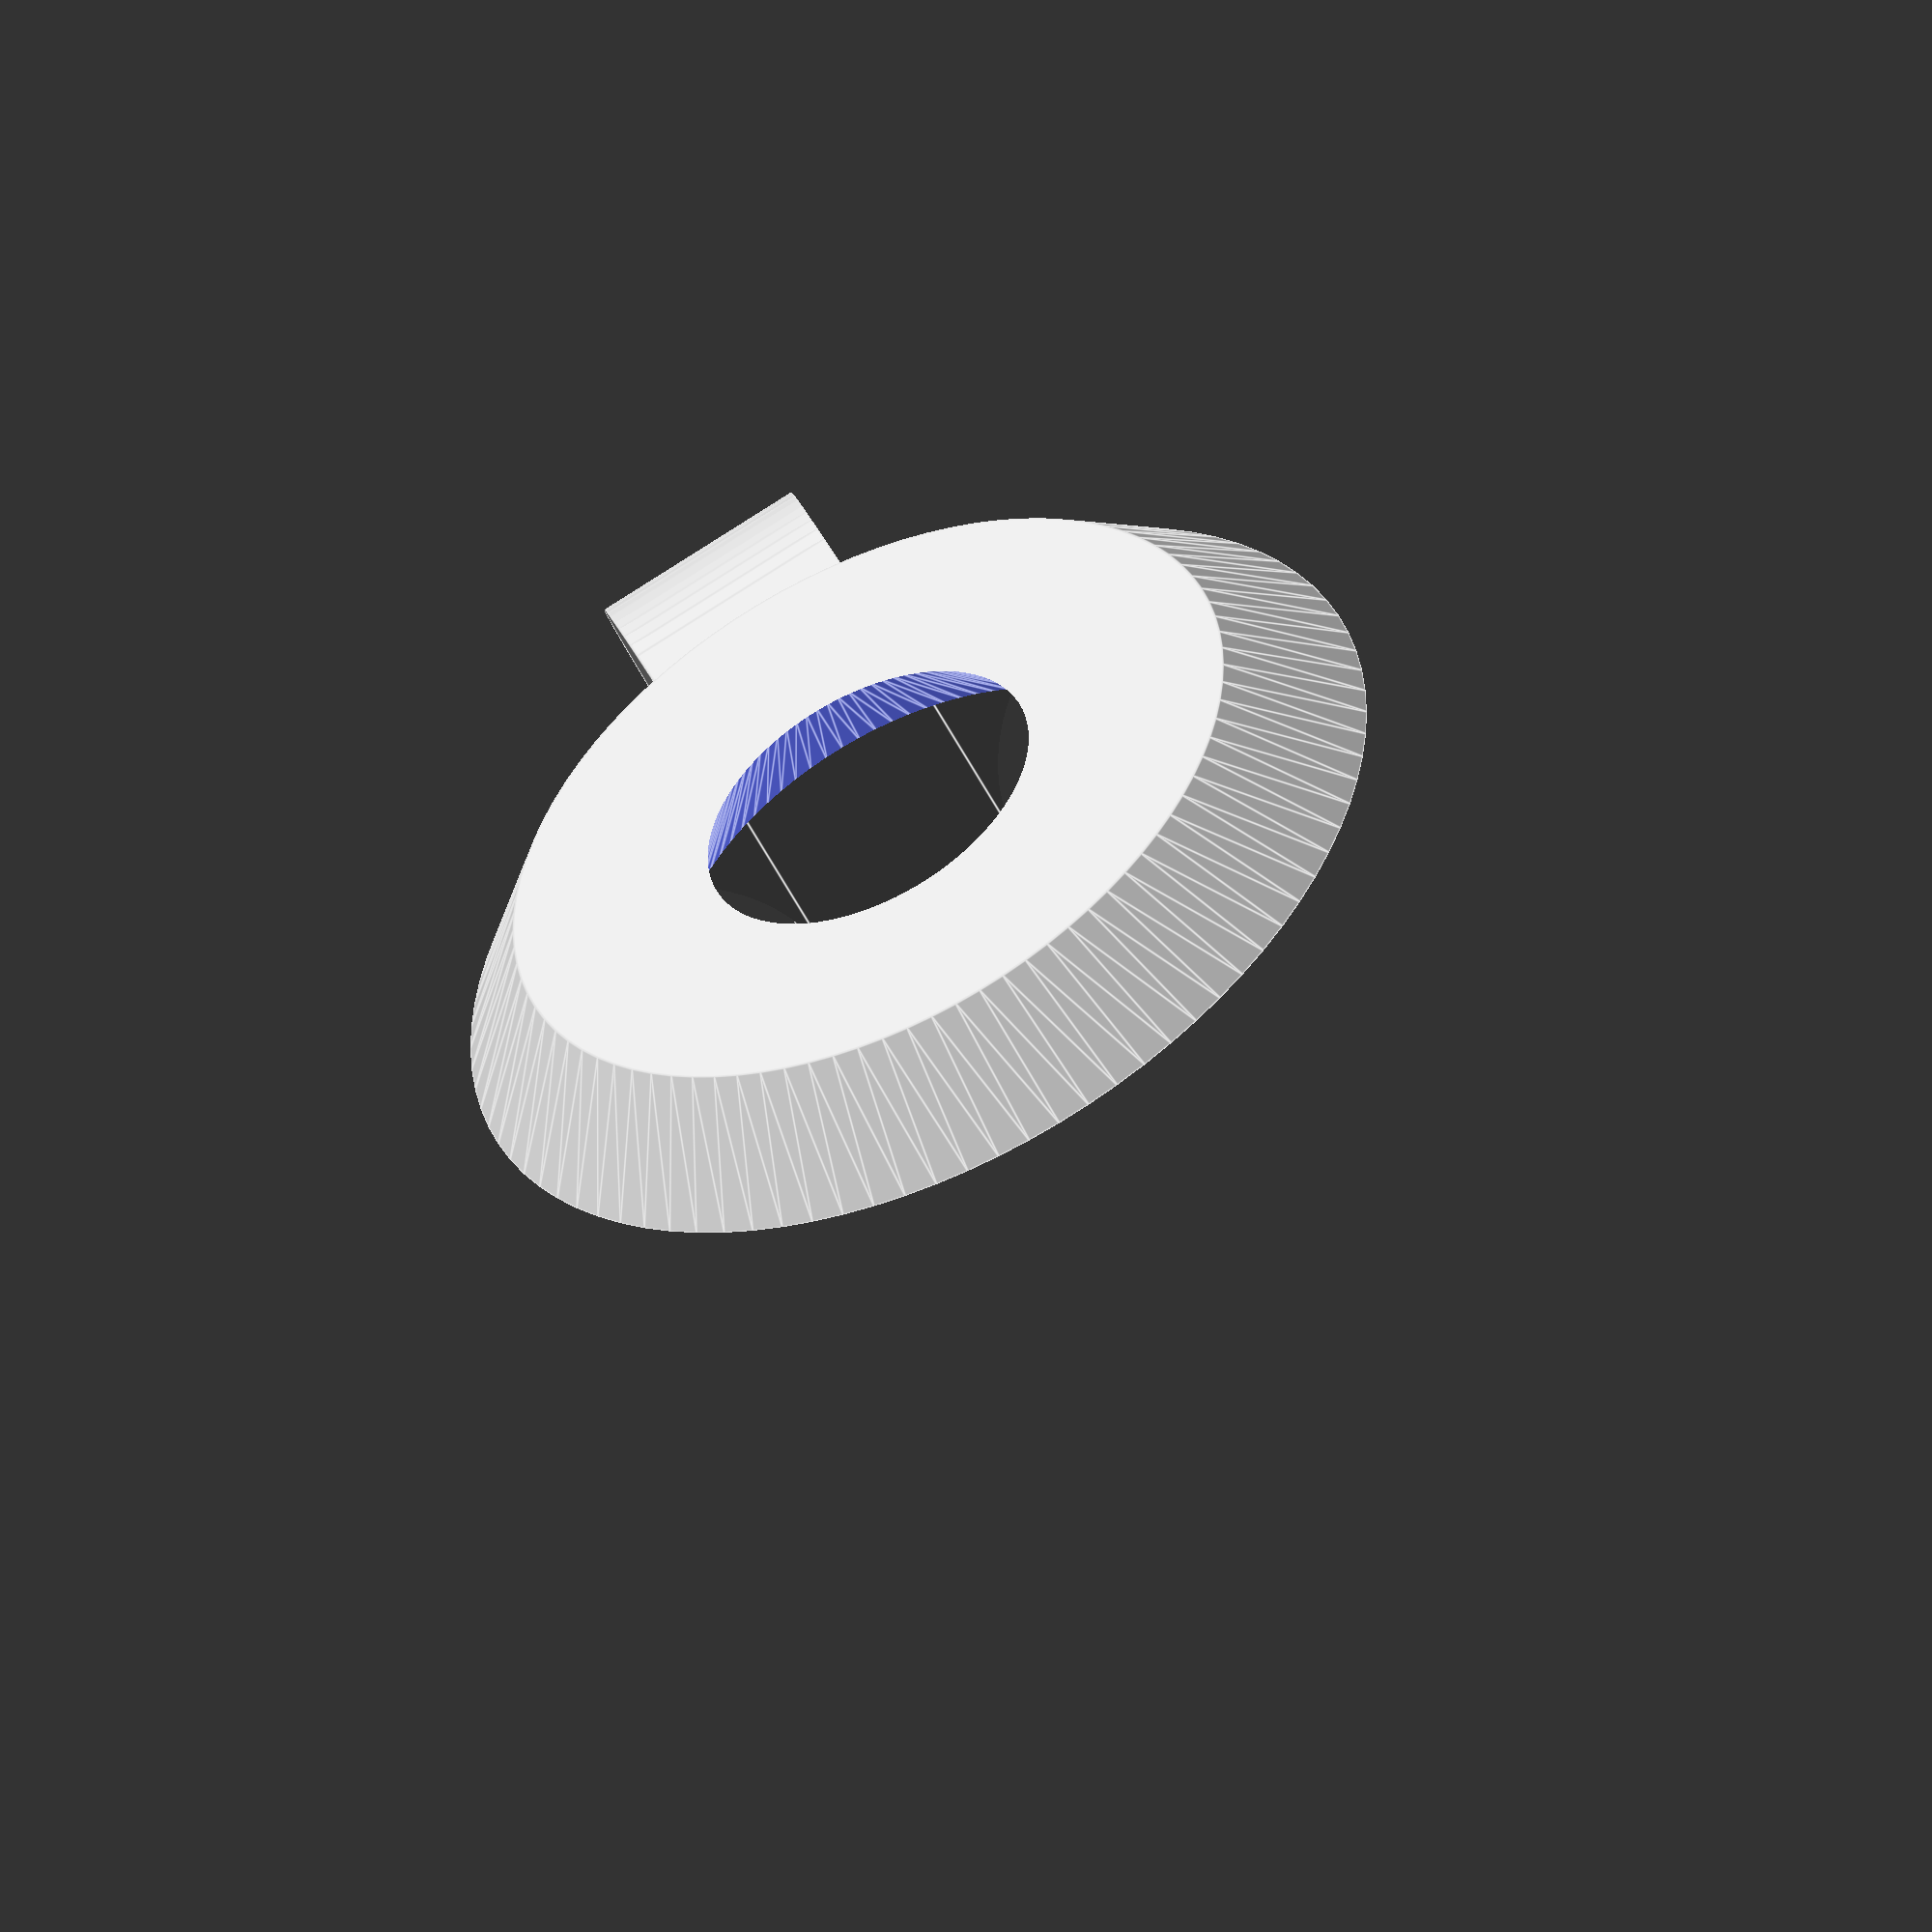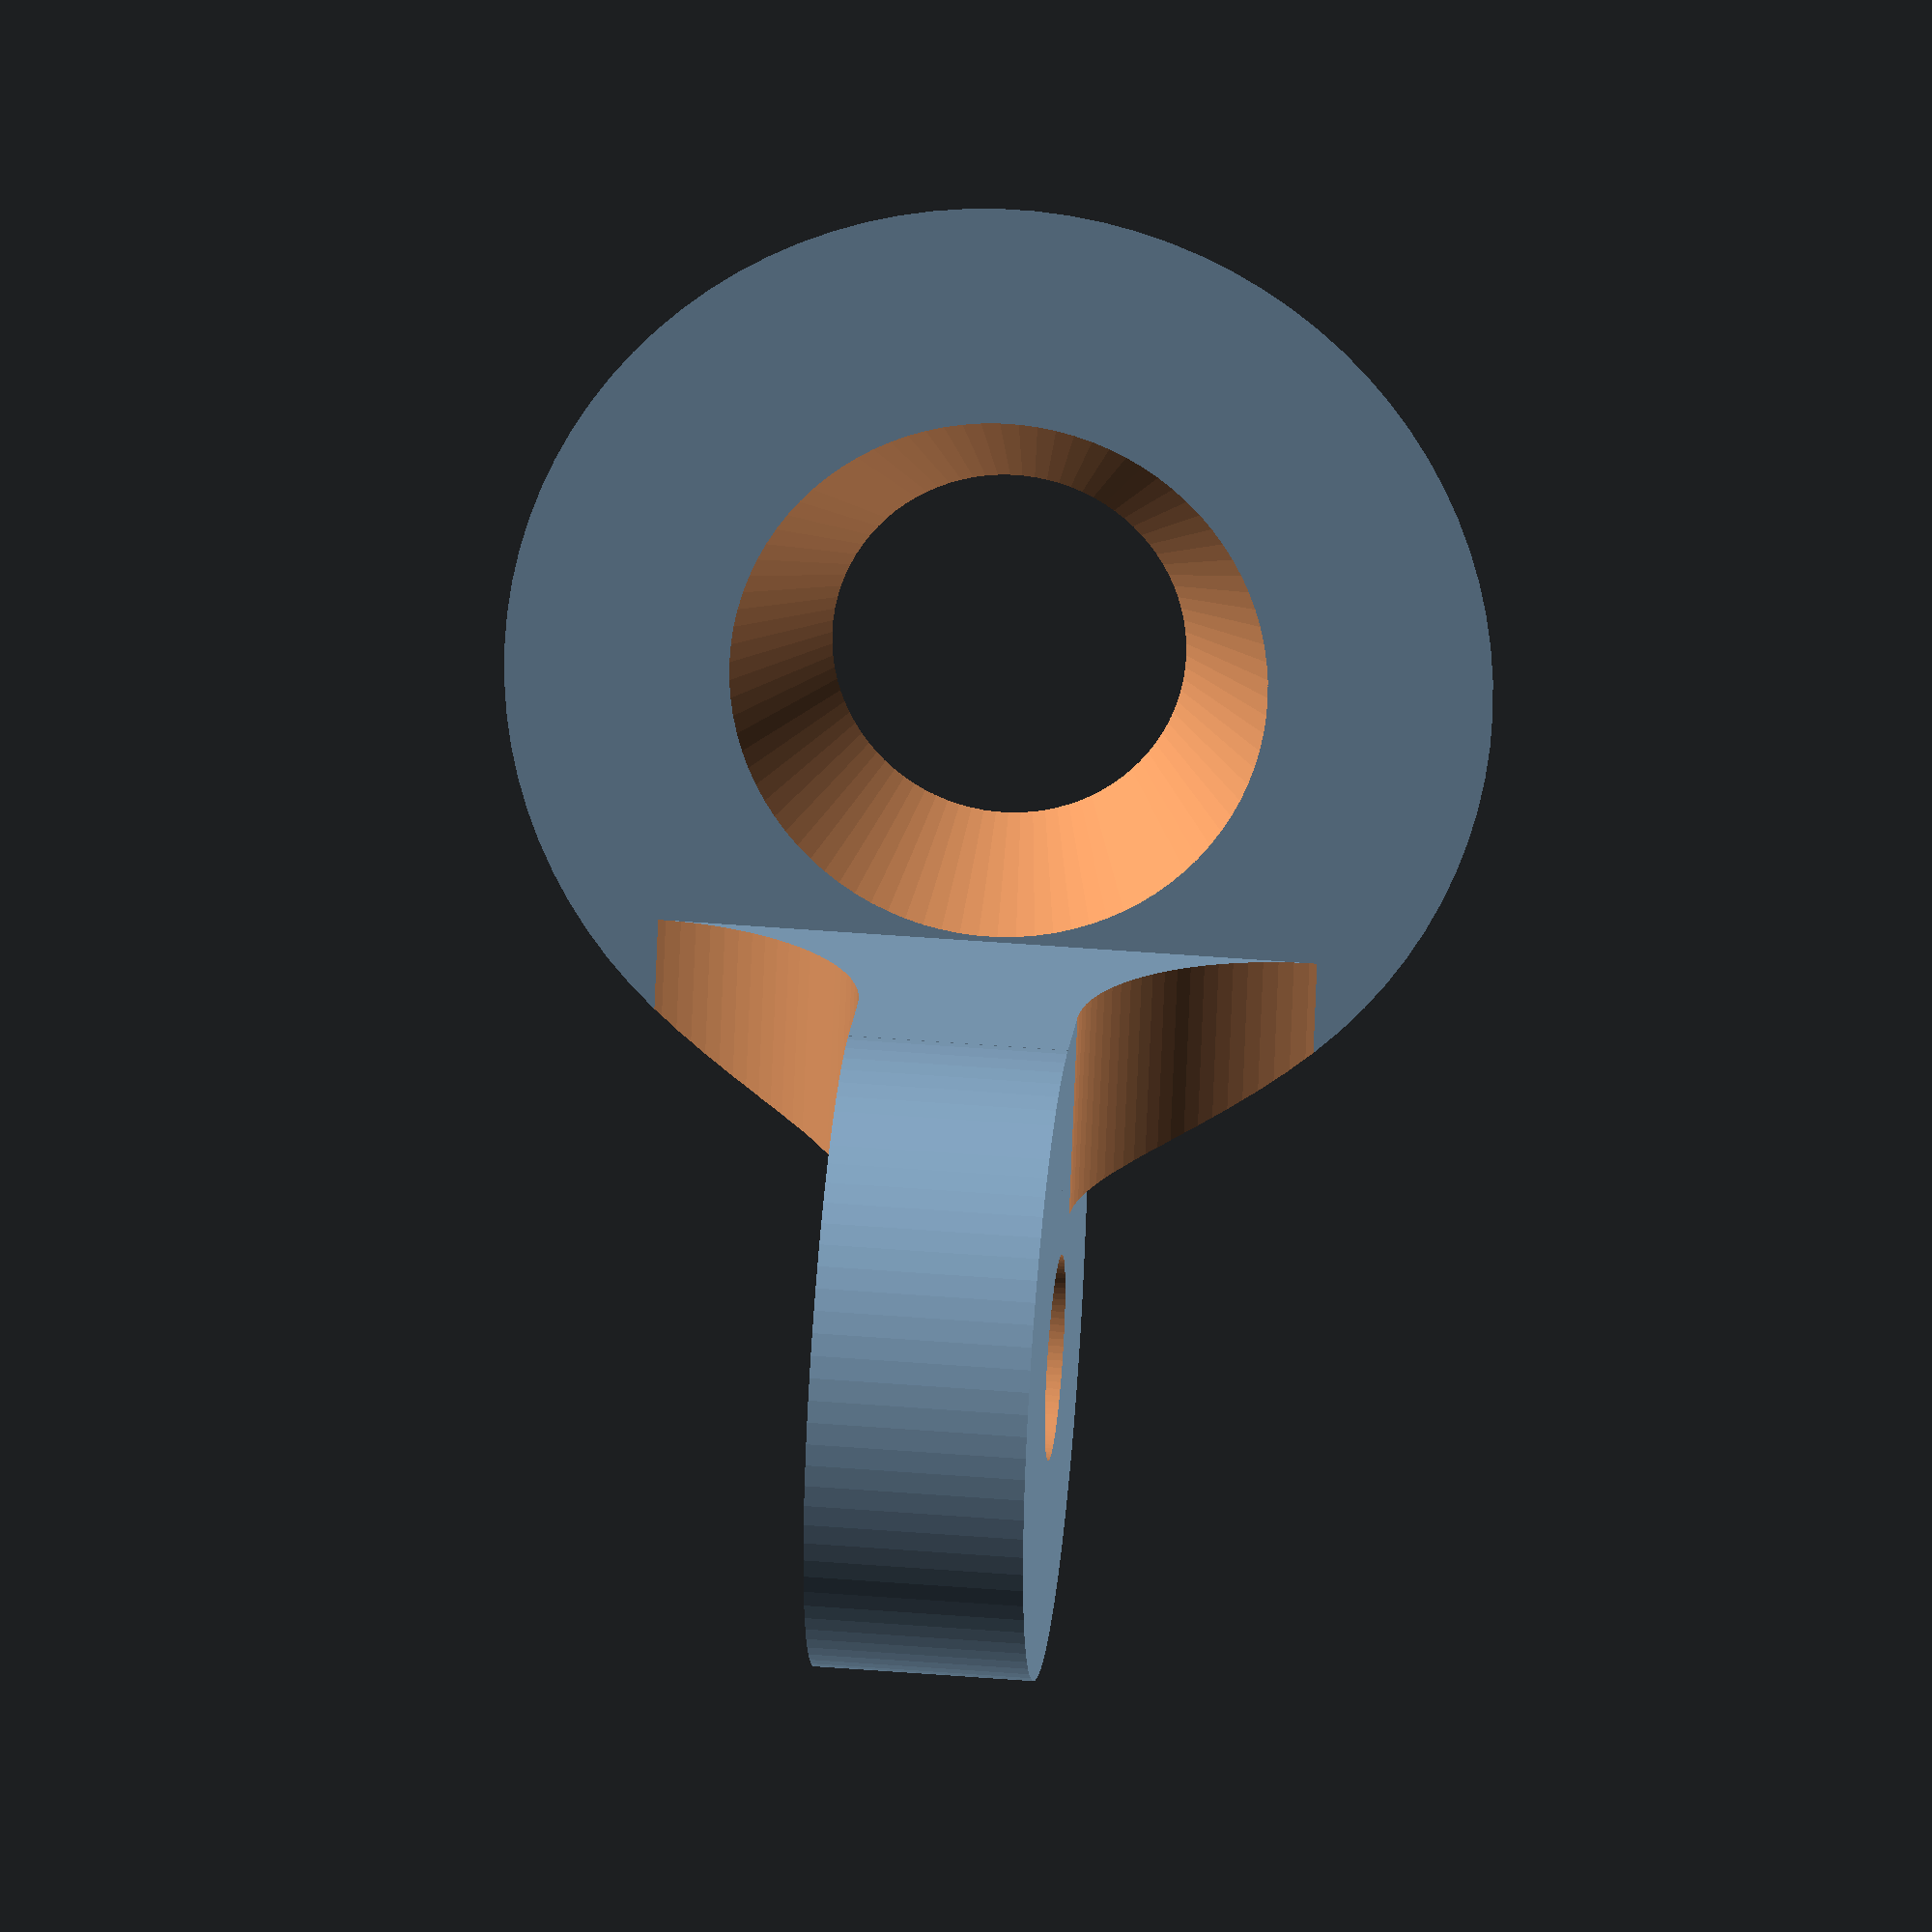
<openscad>
// -*- mode: SCAD ; c-file-style: "ellemtel" ; coding: utf-8 -*-
//
// Ring, um die Kette des Stöpsels am Spülbecken zu befestigen
//
// © 2017 Roland Sieker <ospalh@gmail.com>
// Licence: CC-0 4.0

d_i_u = 5;
d_i_o = 8;
r_i_u = d_i_u/2;
r_i_o = d_i_o/2;
//h = 2;

w=3.2;
r_a_u = r_i_u + w;
r_a_o = r_i_o + w;

h = 1.7;

ms = 0.1;  // Muggeseggele


r_k = 1.5;
r_k_a = r_k+w;

$fn=90;
dr = r_a_o - r_i_o;

ms = 0.1;

rounding();
mirror()
{
   rounding();
}

module rounding()
{
   intersection()
   {
      union()
      {
         translate([1.5*w, r_i_o-ms, h+w])
         {
            difference()
            {
               translate([-w, ms, -w])
               {
                  cube([w, dr, w]);
               }
               rotate([-90, 0, 0])
               {
                  cylinder(r=w, h=dr+2*ms);
               }
            }
         }
      }
      cylinder(r=r_a_o, h=h+w);
   }
}



difference()
{
    cylinder(r1=r_a_u, r2=r_a_o, h=h);
    translate([0,0,-ms])
    {
        cylinder(r1=r_i_u, r2=r_i_o, h=h+2*ms);
    }
}

translate([0, r_i_o+r_k_a, h+r_k_a])
{
   rotate([0, 90, 0])
   {
      difference()
      {
         cylinder(r=r_k_a, h=w, center=true);
         cylinder(r=r_k, h=w+2*ms, center=true);
      }

   }
}


difference()
{
   translate([0, r_i_o+r_k_a/2, h+r_k_a/2])
   {
      cube([w, r_k_a, r_k_a], center=true);
   }
   translate([0, r_i_o+r_k_a, h+r_k_a])
   {
      rotate([0, 90, 0])
      {
         cylinder(r=r_k, h=w+2*ms, center=true);

      }
   }
}

</openscad>
<views>
elev=231.2 azim=200.3 roll=334.5 proj=o view=edges
elev=341.7 azim=182.3 roll=5.2 proj=o view=wireframe
</views>
